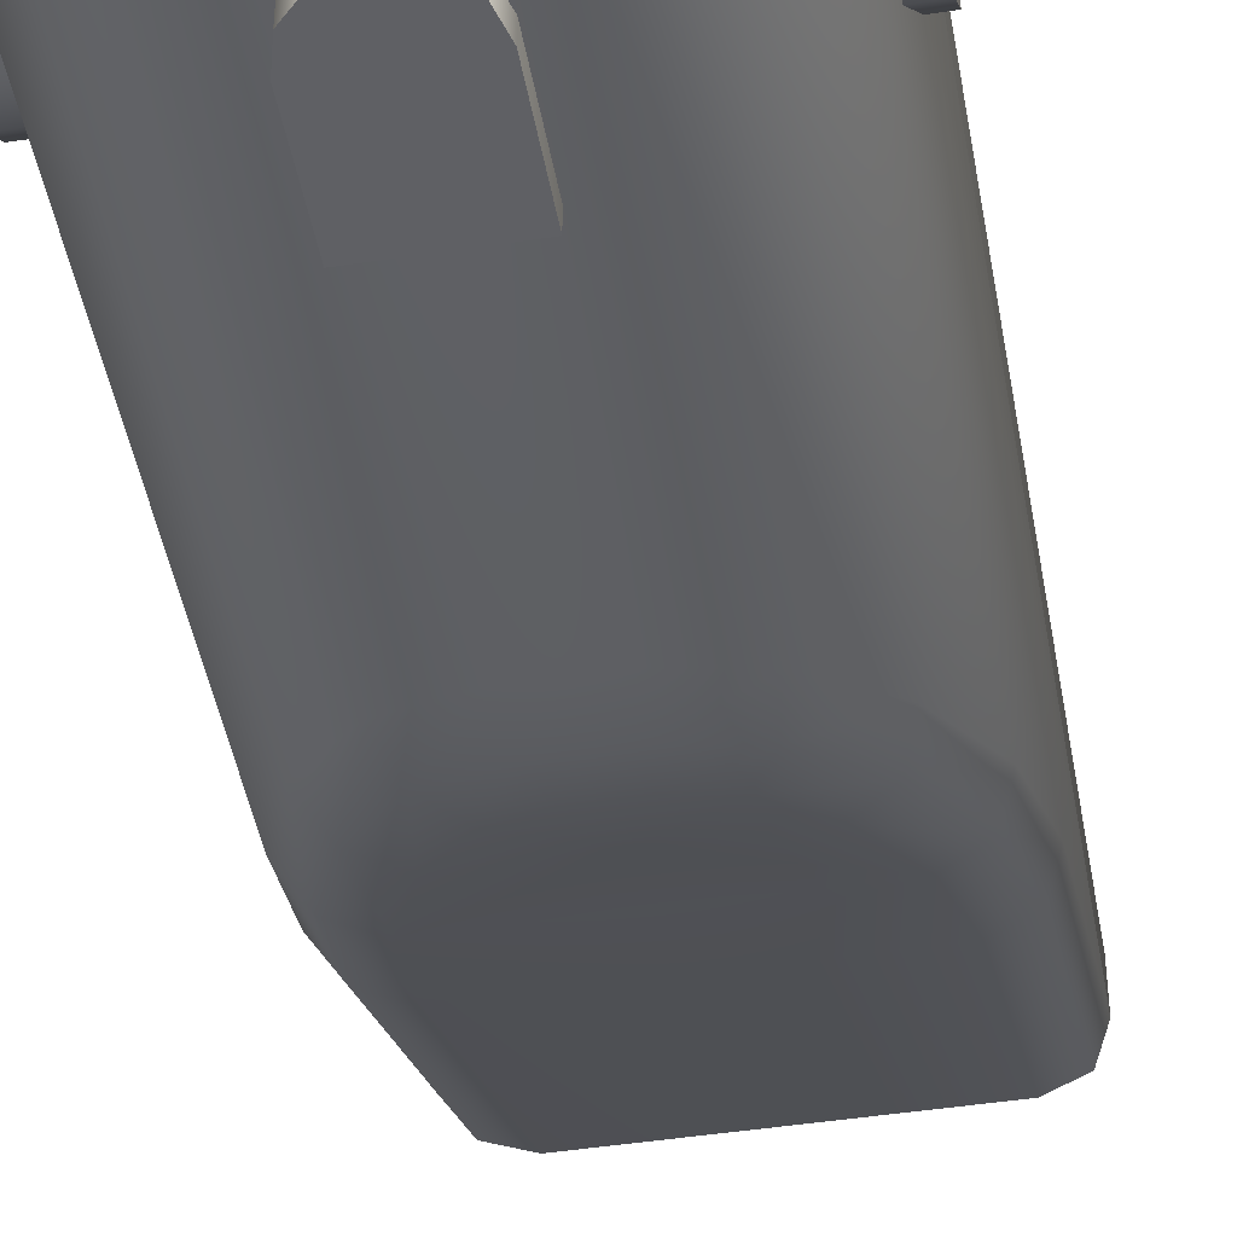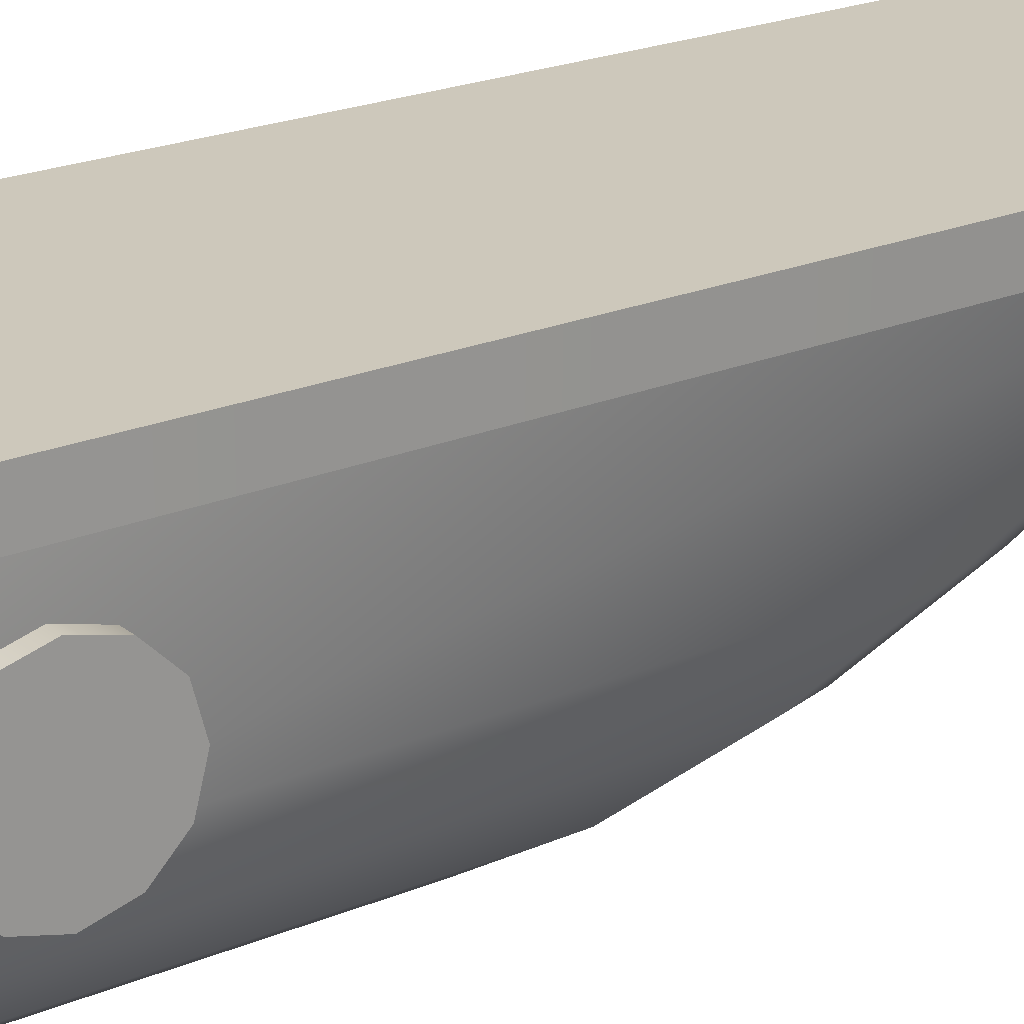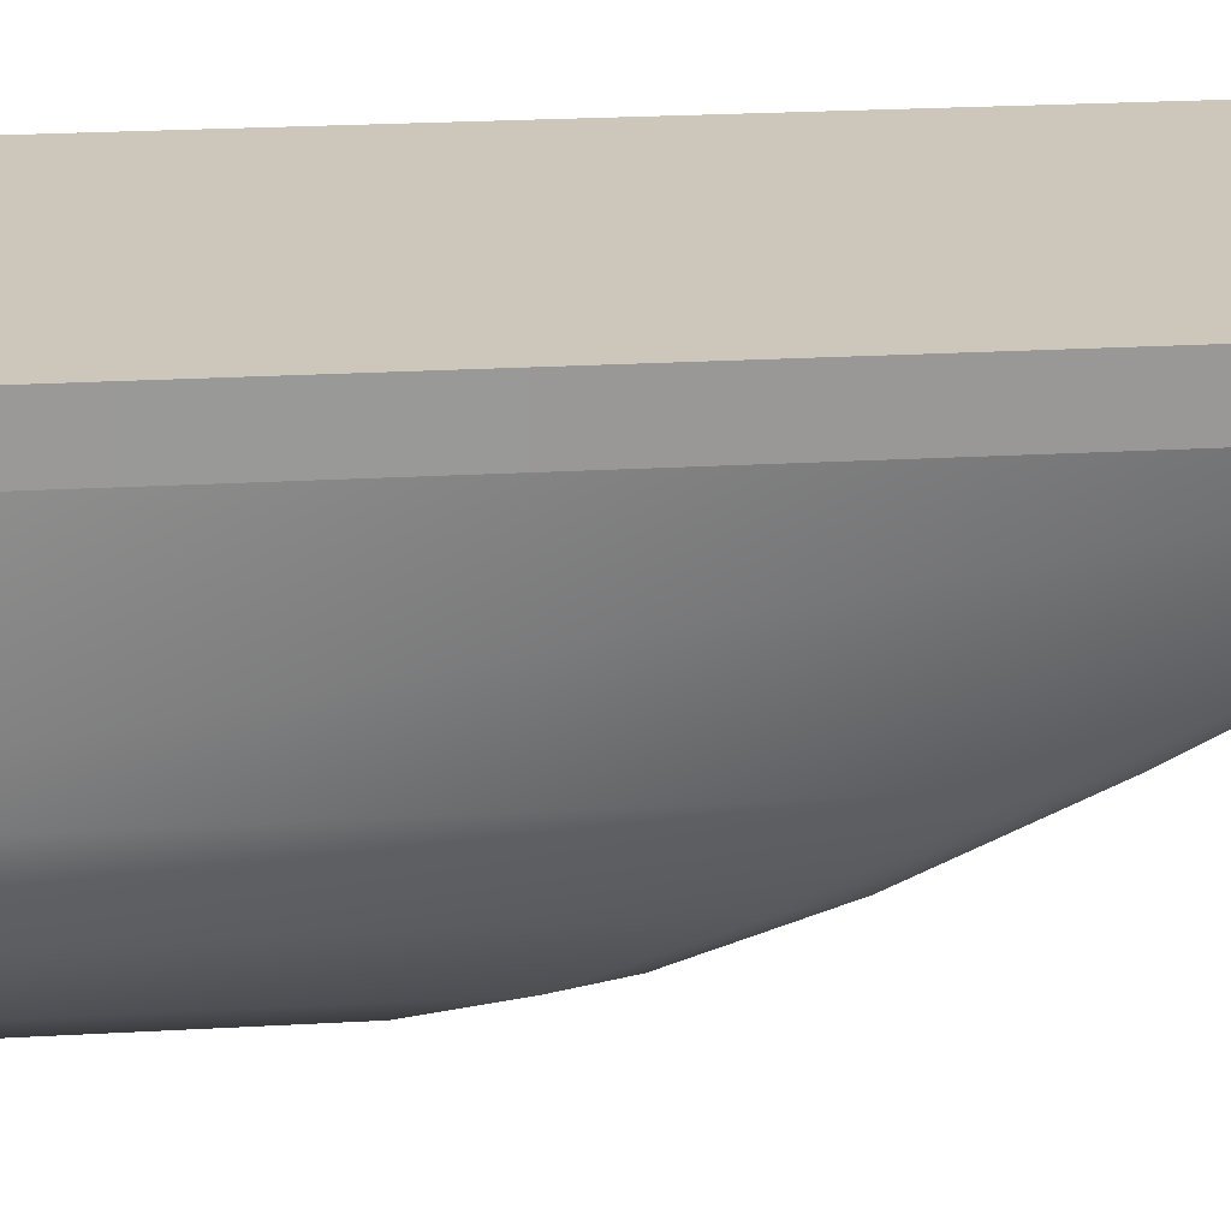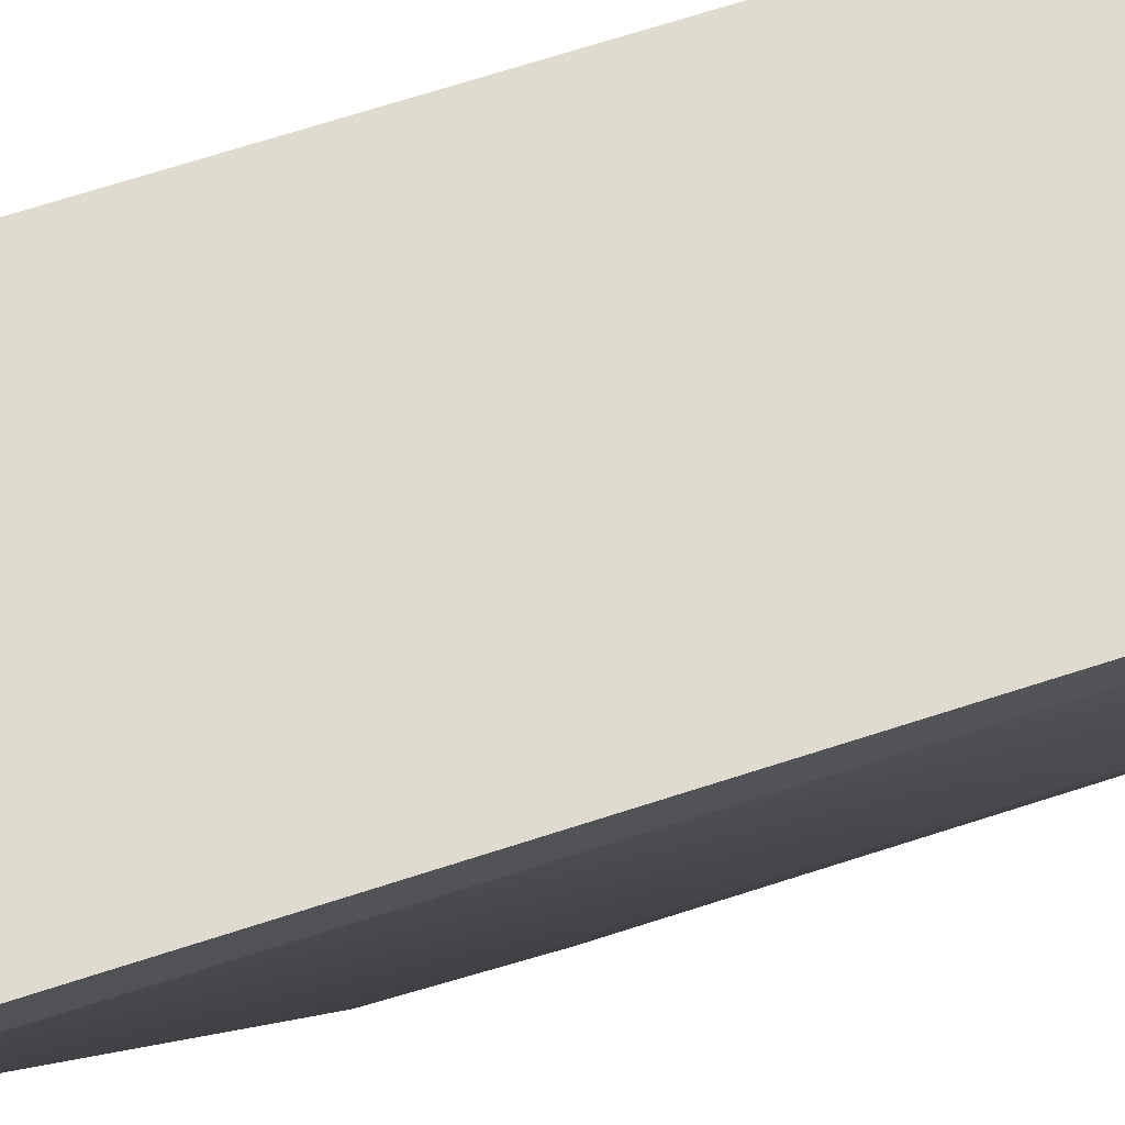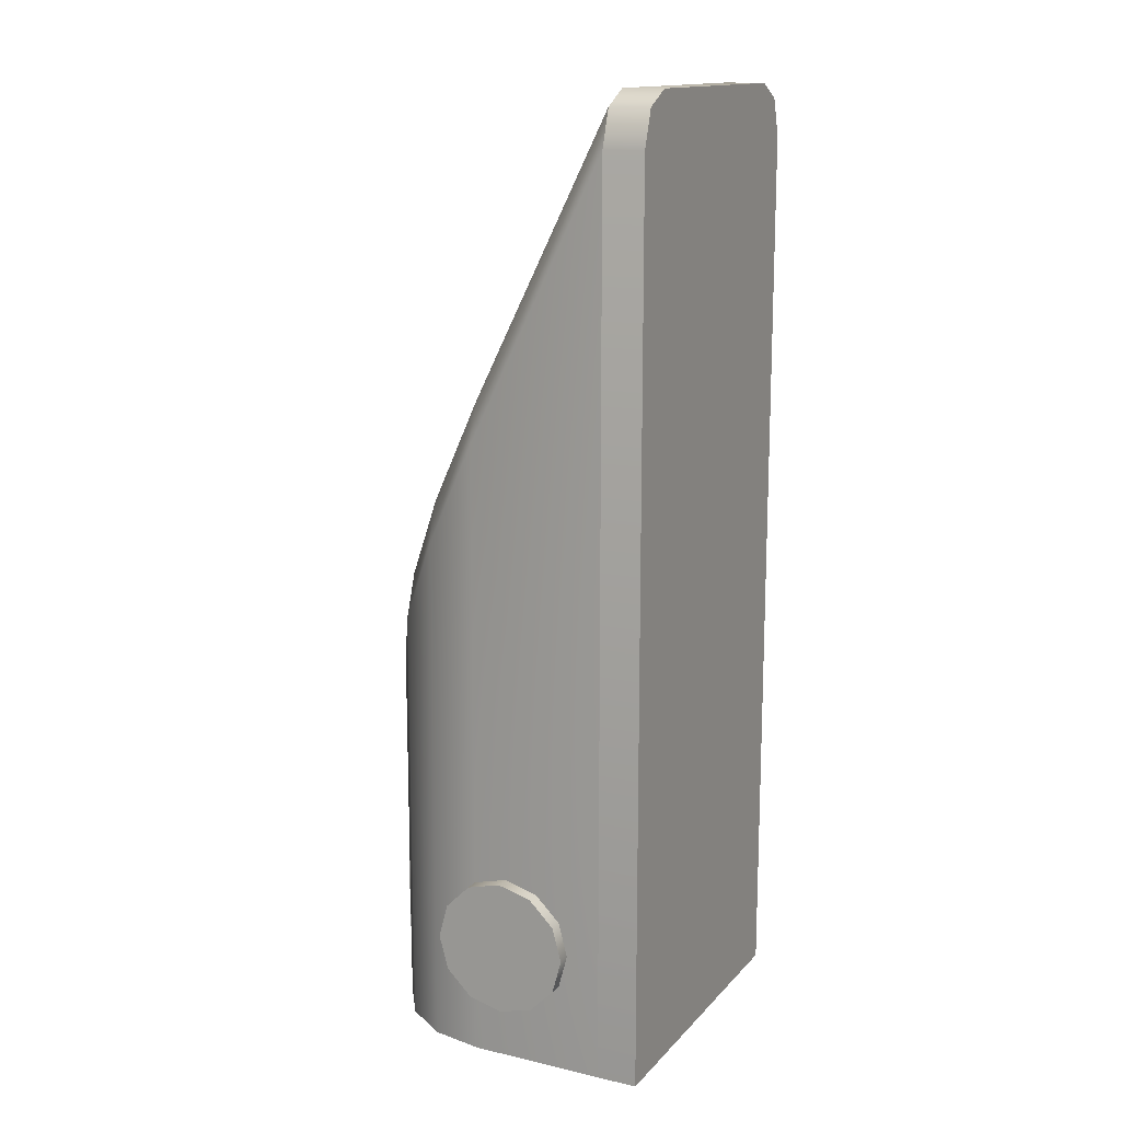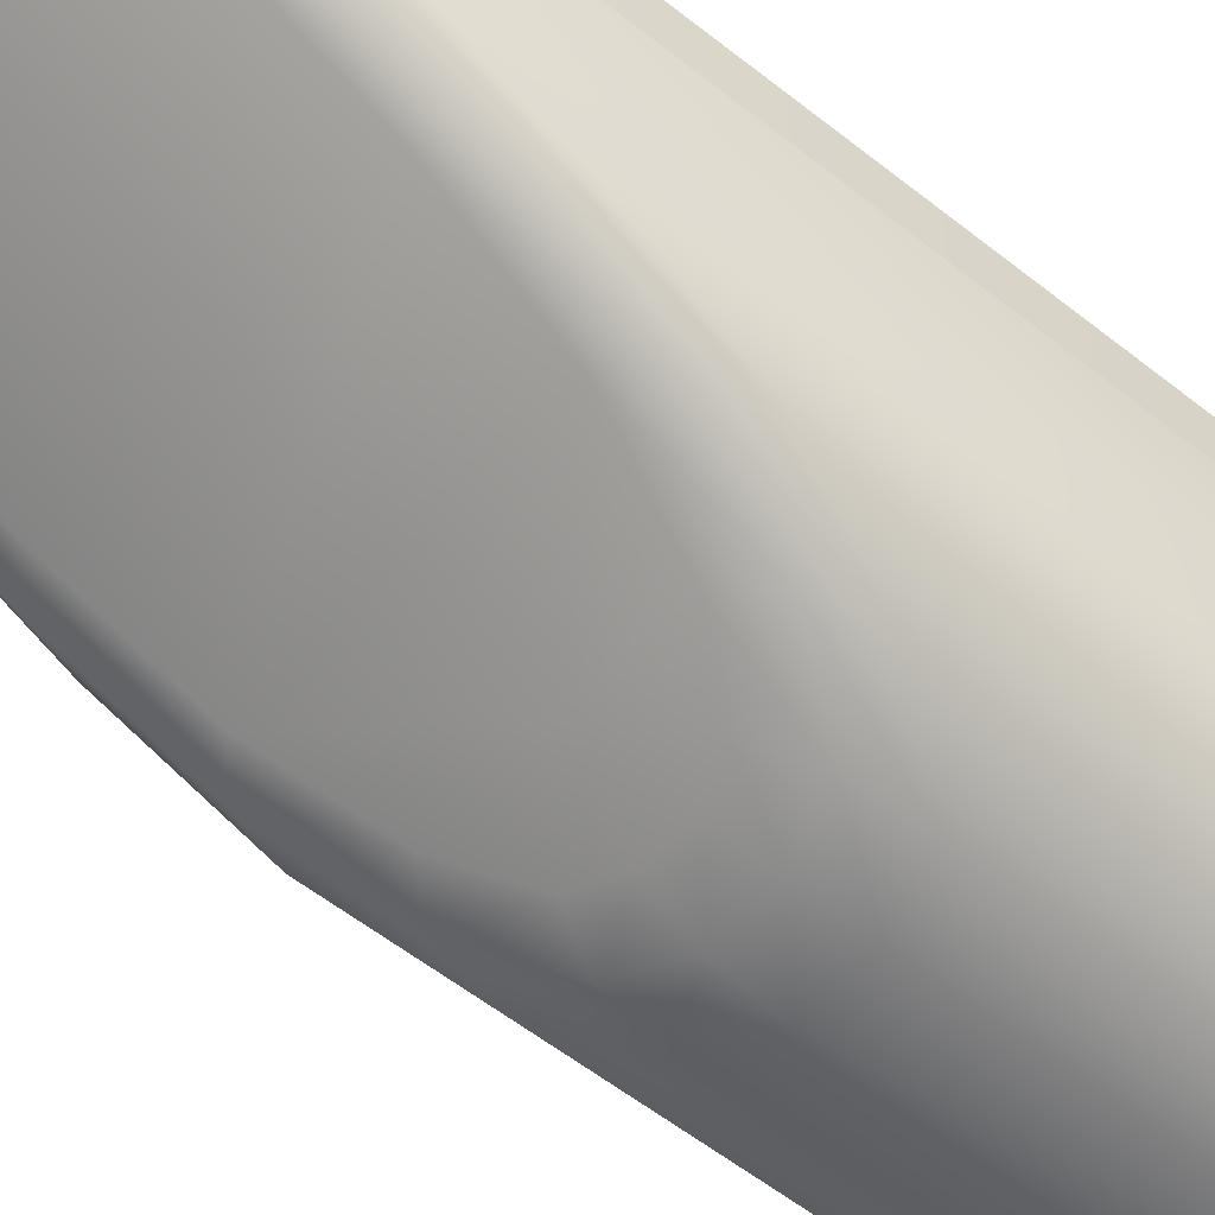
<metadata>
{"format":"obj","ext":"obj","renderer":"f3d","projection":"perspective","resolution":1024,"background":"white","views":[{"elev":-45.3,"azim":10.0,"up":"+Z"},{"elev":22.0,"azim":53.9,"up":"+Z"},{"elev":21.5,"azim":84.0,"up":"+Z"},{"elev":70.5,"azim":-107.8,"up":"+Z"},{"elev":14.6,"azim":-63.5,"up":"+Y"},{"elev":-54.5,"azim":-130.4,"up":"+Z"}]}
</metadata>
<code>
o 2
v 0.15 -0.375 0
v 0.15 -0.375 0.0375
v -0.15 -0.375 0.0375
v -0.15 -0.375 0
v -0.15 -0.375 -0.125
v -0.1405 -0.375 -0.1728
v -0.1134 -0.375 -0.2134
v -0.07283 -0.375 -0.2405
v -0.025 -0.375 -0.25
v 0.025 -0.375 -0.25
v 0.07283 -0.375 -0.2405
v 0.1134 -0.375 -0.2134
v 0.1405 -0.375 -0.1728
v 0.15 -0.375 -0.125
v -0.1125 0.5 0
v -0.15 0.4516 0
v -0.139 0.4858 0
v -0.1125 0.5 0.0375
v -0.15 0.452 0.0375
v -0.139 0.4859 0.0375
v 0.15 0.452 0.0375
v 0.1125 0.5 0.0375
v 0.139 0.4859 0.0375
v 0.15 0.4516 0
v 0.1125 0.5 0
v 0.139 0.4858 0
v 0.1125 0.2515 -0.1243
v 0.15 0.1987 -0.125
v 0.139 0.2354 -0.1248
v -0.1125 0.2515 -0.1243
v -0.15 0.1987 -0.125
v -0.139 0.2354 -0.1248
v 0.1405 0.1028 -0.1728
v 0.1035 0.1607 -0.1697
v 0.1296 0.1411 -0.1719
v 0.1134 0.0233 -0.2134
v 0.07908 0.08768 -0.2062
v 0.1033 0.06284 -0.2113
v 0.07283 -0.02915 -0.2405
v 0.0477 0.04574 -0.2271
v 0.06547 0.01274 -0.2366
v 0.025 -0.04743 -0.25
v 0.01704 0.03354 -0.2332
v 0.02267 -0.004069 -0.2451
v -0.025 -0.04743 -0.25
v -0.01704 0.03354 -0.2332
v -0.02267 -0.004069 -0.2451
v -0.07283 -0.02915 -0.2405
v -0.0477 0.04574 -0.2271
v -0.06547 0.01274 -0.2366
v -0.1134 0.0233 -0.2134
v -0.07908 0.08768 -0.2062
v -0.1033 0.06284 -0.2113
v -0.1405 0.1028 -0.1728
v -0.1035 0.1607 -0.1697
v -0.1296 0.1411 -0.1719
v 0.125 -0.375 -0.025
v -0.125 -0.375 -0.025
v -0.125 -0.375 -0.1225
v -0.1169 -0.375 -0.1631
v -0.09536 -0.375 -0.1954
v -0.06308 -0.375 -0.2169
v -0.02254 -0.375 -0.225
v 0.02254 -0.375 -0.225
v 0.06308 -0.375 -0.2169
v 0.09536 -0.375 -0.1954
v 0.1169 -0.375 -0.1631
v 0.125 -0.375 -0.1225
v 0.125 -0.125 -0.025
v -0.125 -0.125 -0.025
v -0.125 -0.125 -0.1225
v -0.1169 -0.125 -0.1631
v -0.09536 -0.125 -0.1954
v -0.06308 -0.125 -0.2169
v -0.02254 -0.125 -0.225
v 0.02254 -0.125 -0.225
v 0.06308 -0.125 -0.2169
v 0.09536 -0.125 -0.1954
v 0.1169 -0.125 -0.1631
v 0.125 -0.125 -0.1225
v 0 0.08768 -0.2062
v 0.1625 -0.2 -0.09375
v 0.1625 -0.2084 -0.0625
v 0.1625 -0.2313 -0.03962
v 0.1625 -0.2625 -0.03125
v 0.1625 -0.2938 -0.03962
v 0.1625 -0.3166 -0.0625
v 0.1625 -0.325 -0.09375
v 0.1625 -0.3166 -0.125
v 0.1625 -0.2938 -0.1479
v 0.1625 -0.2625 -0.1562
v 0.1625 -0.2313 -0.1479
v 0.1625 -0.2084 -0.125
v 0.1375 -0.2 -0.09375
v 0.1375 -0.2084 -0.0625
v 0.1375 -0.2313 -0.03962
v 0.1375 -0.2625 -0.03125
v 0.1375 -0.2938 -0.03962
v 0.1375 -0.3166 -0.0625
v 0.1375 -0.325 -0.09375
v 0.1375 -0.3166 -0.125
v 0.1375 -0.2938 -0.1479
v 0.1375 -0.2625 -0.1562
v 0.1375 -0.2313 -0.1479
v 0.1375 -0.2084 -0.125
v 0.1625 -0.2625 -0.09375
v -0.1625 -0.2 -0.09375
v -0.1625 -0.2084 -0.0625
v -0.1625 -0.2313 -0.03962
v -0.1625 -0.2625 -0.03125
v -0.1625 -0.2938 -0.03962
v -0.1625 -0.3166 -0.0625
v -0.1625 -0.325 -0.09375
v -0.1625 -0.3166 -0.125
v -0.1625 -0.2938 -0.1479
v -0.1625 -0.2625 -0.1562
v -0.1625 -0.2313 -0.1479
v -0.1625 -0.2084 -0.125
v -0.1375 -0.2 -0.09375
v -0.1375 -0.2084 -0.0625
v -0.1375 -0.2313 -0.03962
v -0.1375 -0.2625 -0.03125
v -0.1375 -0.2938 -0.03962
v -0.1375 -0.3166 -0.0625
v -0.1375 -0.325 -0.09375
v -0.1375 -0.3166 -0.125
v -0.1375 -0.2938 -0.1479
v -0.1375 -0.2625 -0.1562
v -0.1375 -0.2313 -0.1479
v -0.1375 -0.2084 -0.125
v -0.1625 -0.2625 -0.09375
v 0.0375 -0.325 -0.2375
v 0.03248 -0.3438 -0.2375
v 0.01875 -0.3575 -0.2375
v 0 -0.3625 -0.2375
v -0.01875 -0.3575 -0.2375
v -0.03248 -0.3438 -0.2375
v -0.0375 -0.325 -0.2375
v 0.0375 -0.325 -0.2625
v 0.03248 -0.3438 -0.2625
v 0.01875 -0.3575 -0.2625
v 0 -0.3625 -0.2625
v -0.01875 -0.3575 -0.2625
v -0.03248 -0.3438 -0.2625
v -0.0375 -0.325 -0.2625
v -0.0375 -0.25 -0.2375
v 0.0375 -0.25 -0.2375
v 0.0375 -0.25 -0.2625
v -0.0375 -0.25 -0.2625
g 2_2_auv
f 2 21 23 22 18 20 19 3
f 4 16 31 5
f 5 31 54 6
f 6 54 51 7
f 7 51 48 8
f 8 48 45 9
f 9 45 42 10
f 10 42 39 11
f 11 39 36 12
f 12 36 33 13
f 13 33 28 14
f 14 28 24 1
f 15 30 32 17
f 17 32 31 16
f 24 28 29 26
f 25 27 30 15
f 26 29 27 25
f 28 33 35 29
f 29 35 34 27
f 30 55 56 32
f 32 56 54 31
f 33 36 38 35
f 34 55 30 27
f 34 81 55
f 35 38 37 34
f 36 39 41 38
f 37 81 34
f 38 41 40 37
f 39 42 44 41
f 40 81 37
f 41 44 43 40
f 42 45 47 44
f 43 81 40
f 44 47 46 43
f 45 48 50 47
f 46 81 43
f 47 50 49 46
f 48 51 53 50
f 49 81 46
f 50 53 52 49
f 51 54 56 53
f 52 81 49
f 53 56 55 52
f 55 81 52
f 70 71 72 73 74 75 76 77 78 79 80 69
f 82 106 93
f 83 106 82
f 84 106 83
f 85 106 84
f 86 106 85
f 87 106 86
f 88 106 87
f 89 106 88
f 90 106 89
f 91 106 90
f 92 106 91
f 93 106 92
f 107 131 108
f 108 131 109
f 109 131 110
f 110 131 111
f 111 131 112
f 112 131 113
f 113 131 114
f 114 131 115
f 115 131 116
f 116 131 117
f 117 131 118
f 118 131 107
f 133 140 139 132
f 134 141 140 133
f 135 142 141 134
f 136 143 142 135
f 137 144 143 136
f 138 145 144 137
f 138 146 149 145
f 139 148 147 132
f 147 148 149 146
f 1 24 21 2
f 3 19 16 4
f 16 19 20 17
f 17 20 18 15
f 18 22 25 15
f 21 24 26 23
f 23 26 25 22
f 58 70 69 57
f 82 94 95 83
f 83 95 96 84
f 84 96 97 85
f 85 97 98 86
f 86 98 99 87
f 87 99 100 88
f 88 100 101 89
f 89 101 102 90
f 90 102 103 91
f 91 103 104 92
f 92 104 105 93
f 93 105 94 82
f 107 119 130 118
f 108 120 119 107
f 109 121 120 108
f 110 122 121 109
f 111 123 122 110
f 112 124 123 111
f 113 125 124 112
f 114 126 125 113
f 115 127 126 114
f 116 128 127 115
f 117 129 128 116
f 118 130 129 117
f 140 141 142 143 144 145 139
f 145 149 148 139
f 1 57 68 14
f 2 3 4 1
f 4 58 57 1
f 5 59 58 4
f 6 60 59 5
f 7 61 60 6
f 8 62 61 7
f 9 63 62 8
f 10 64 63 9
f 11 65 64 10
f 12 66 65 11
f 13 67 66 12
f 14 68 67 13
f 57 69 80 68
f 59 71 70 58
f 60 72 71 59
f 61 73 72 60
f 62 74 73 61
f 63 75 74 62
f 64 76 75 63
f 65 77 76 64
f 66 78 77 65
f 67 79 78 66
f 68 80 79 67

</code>
